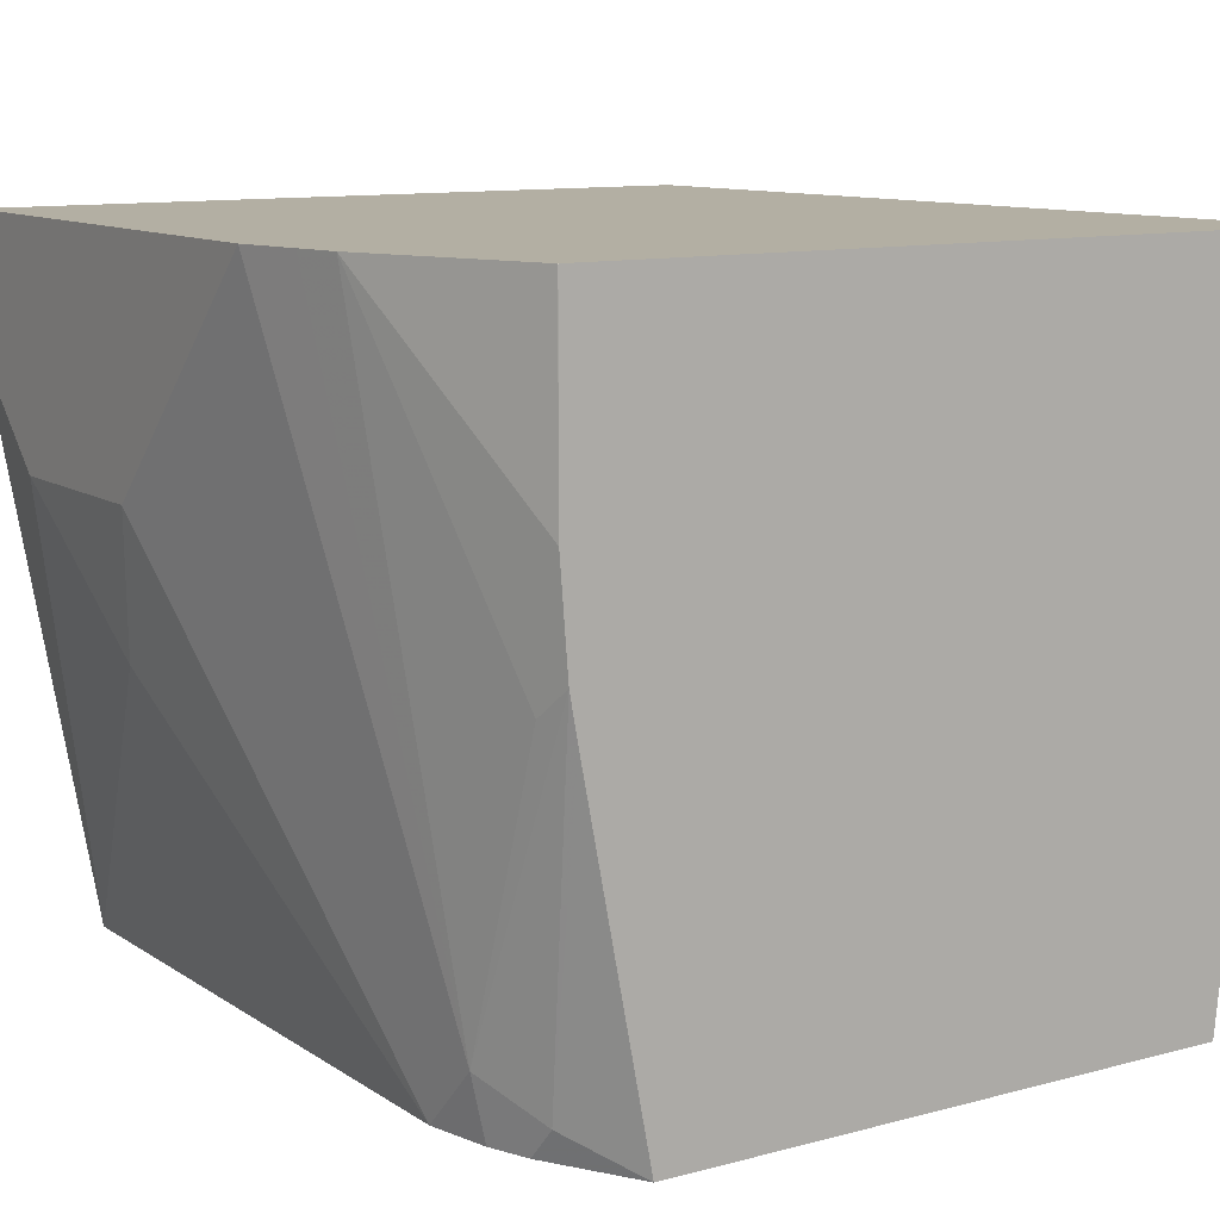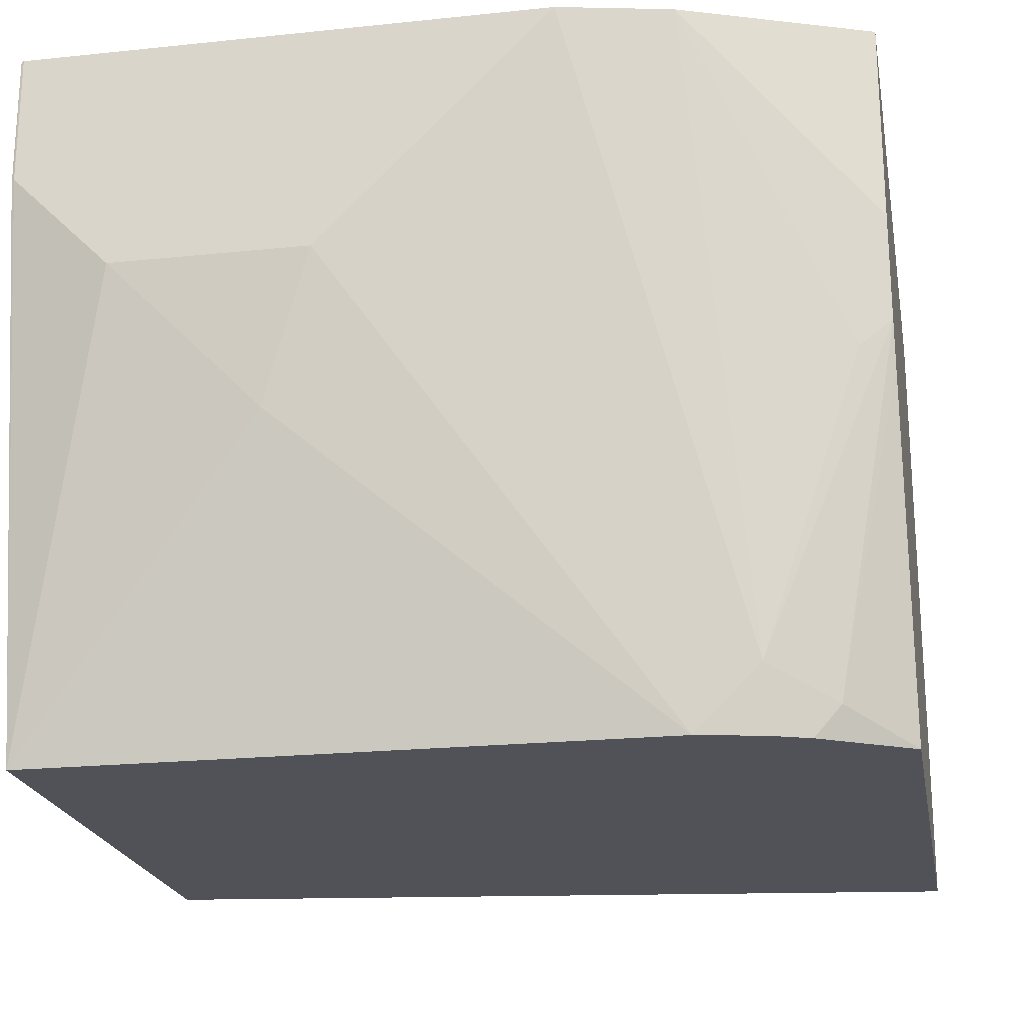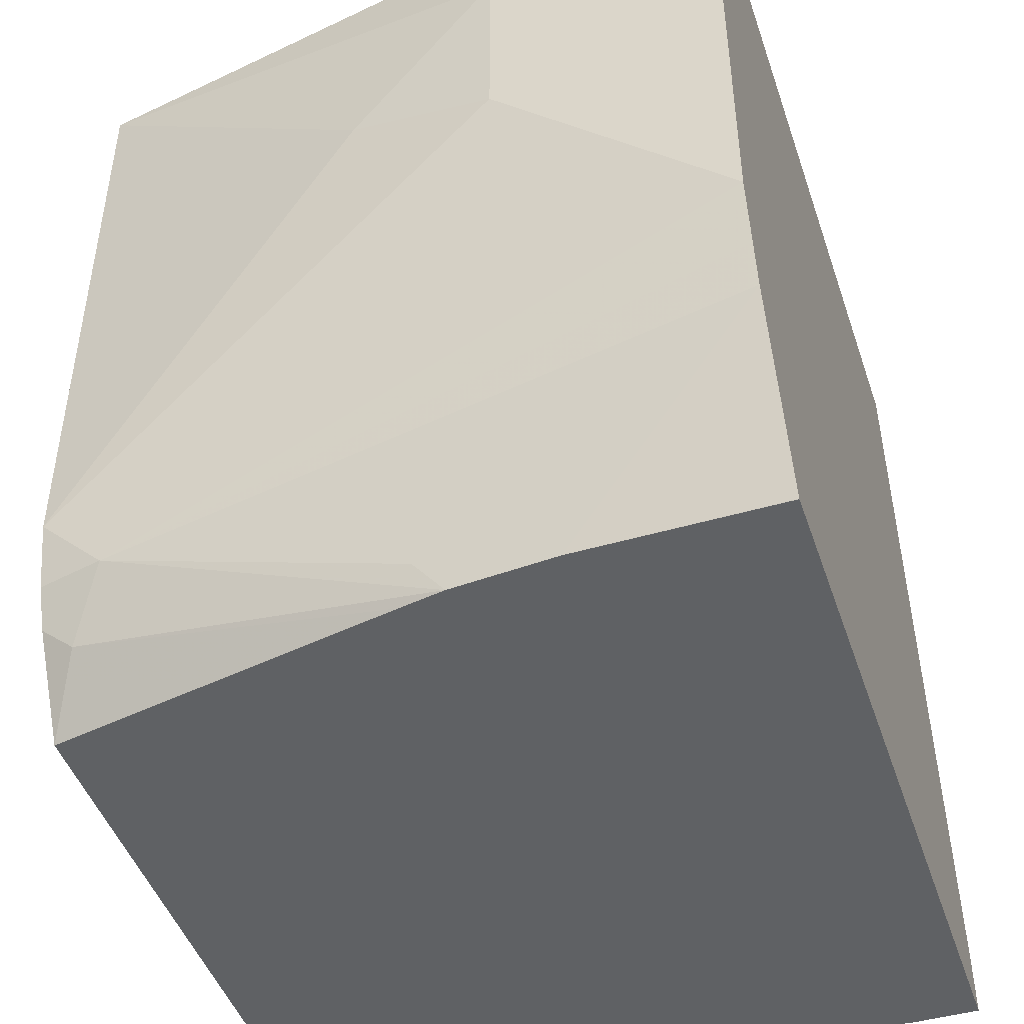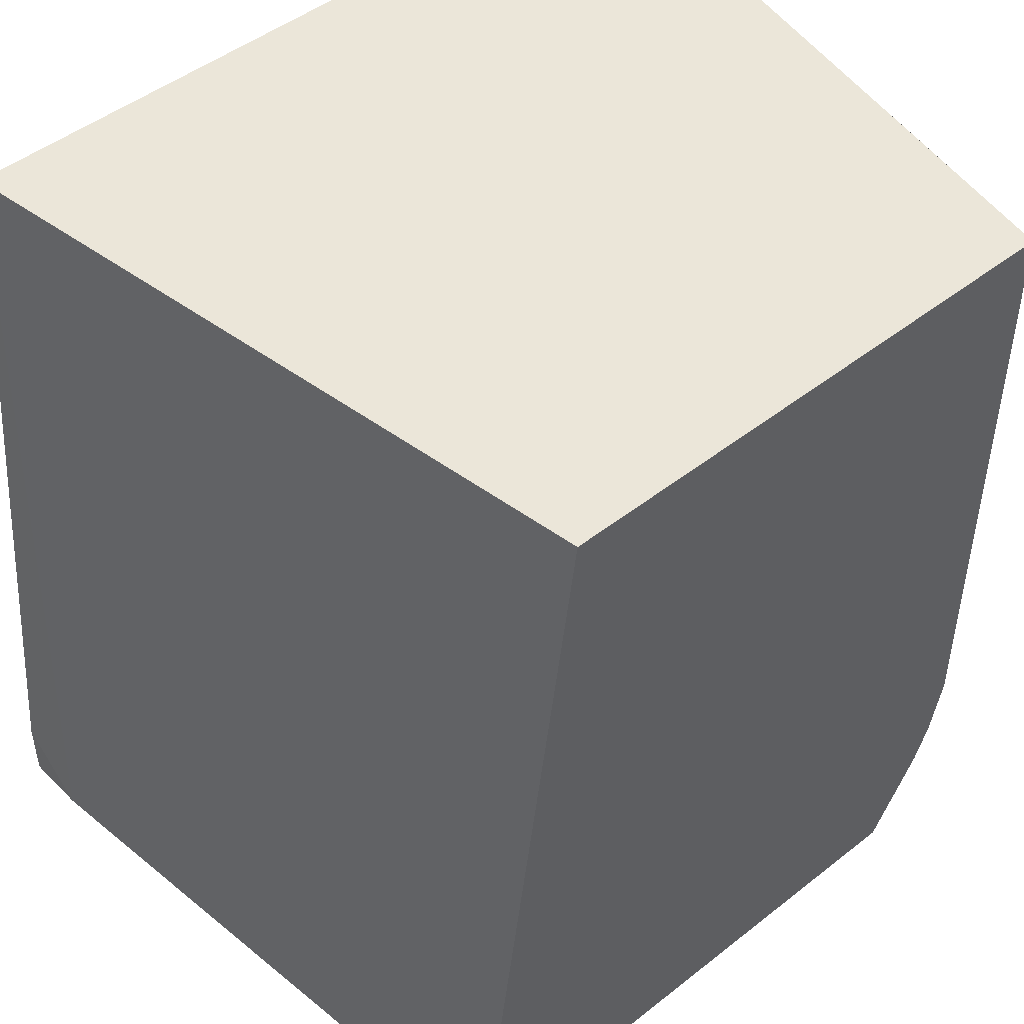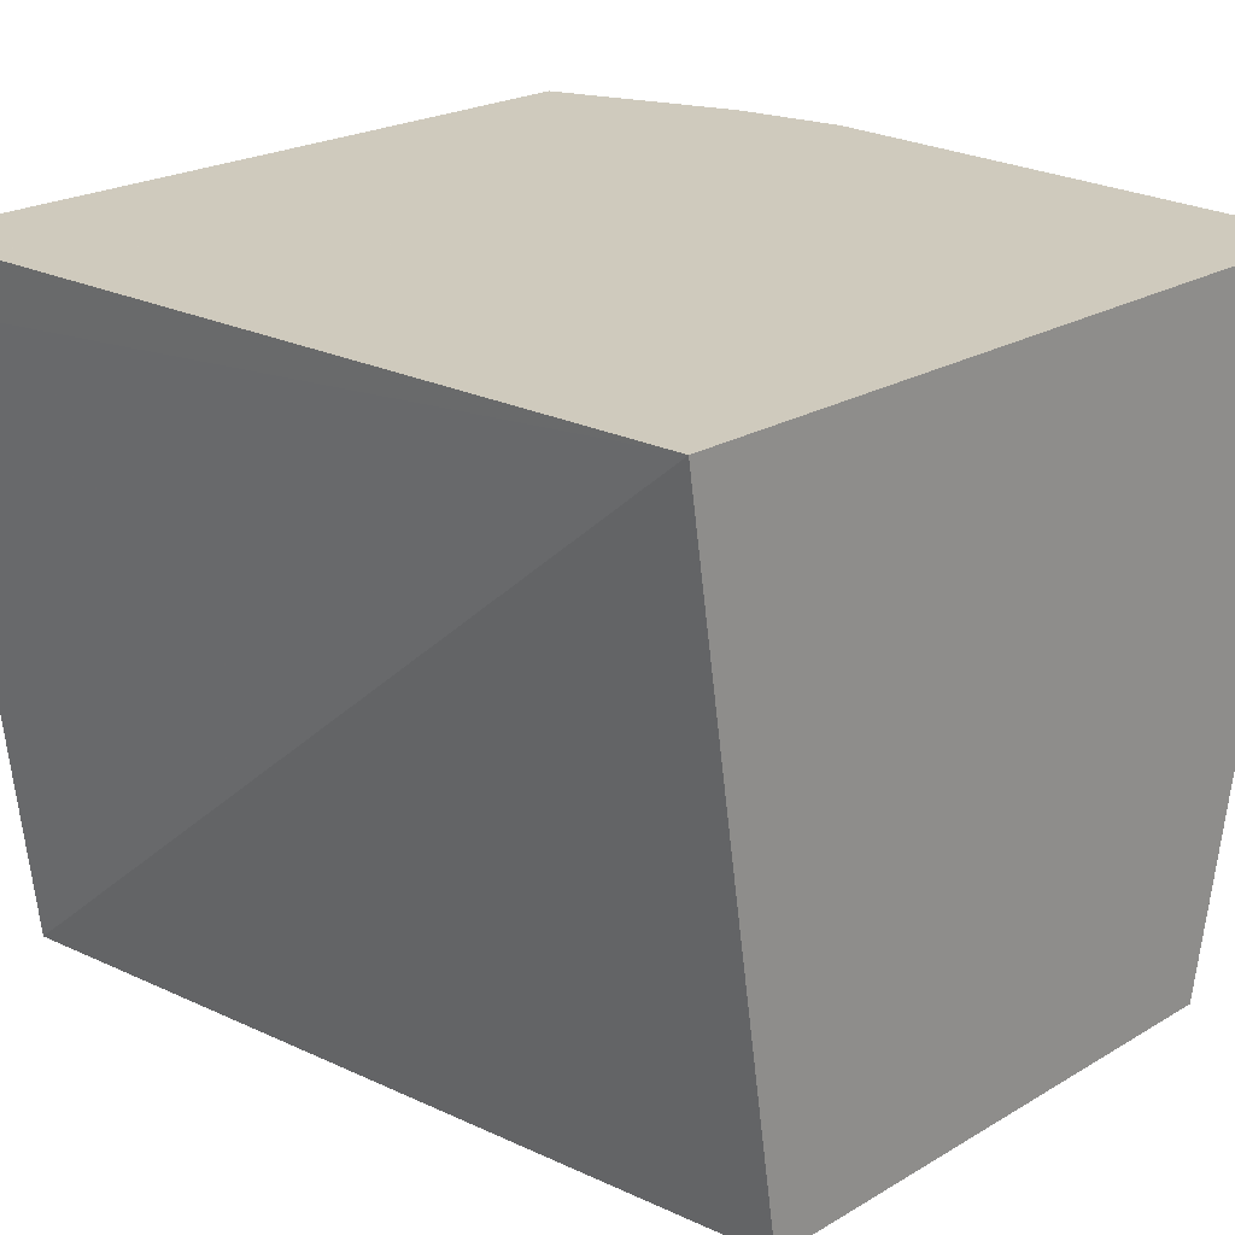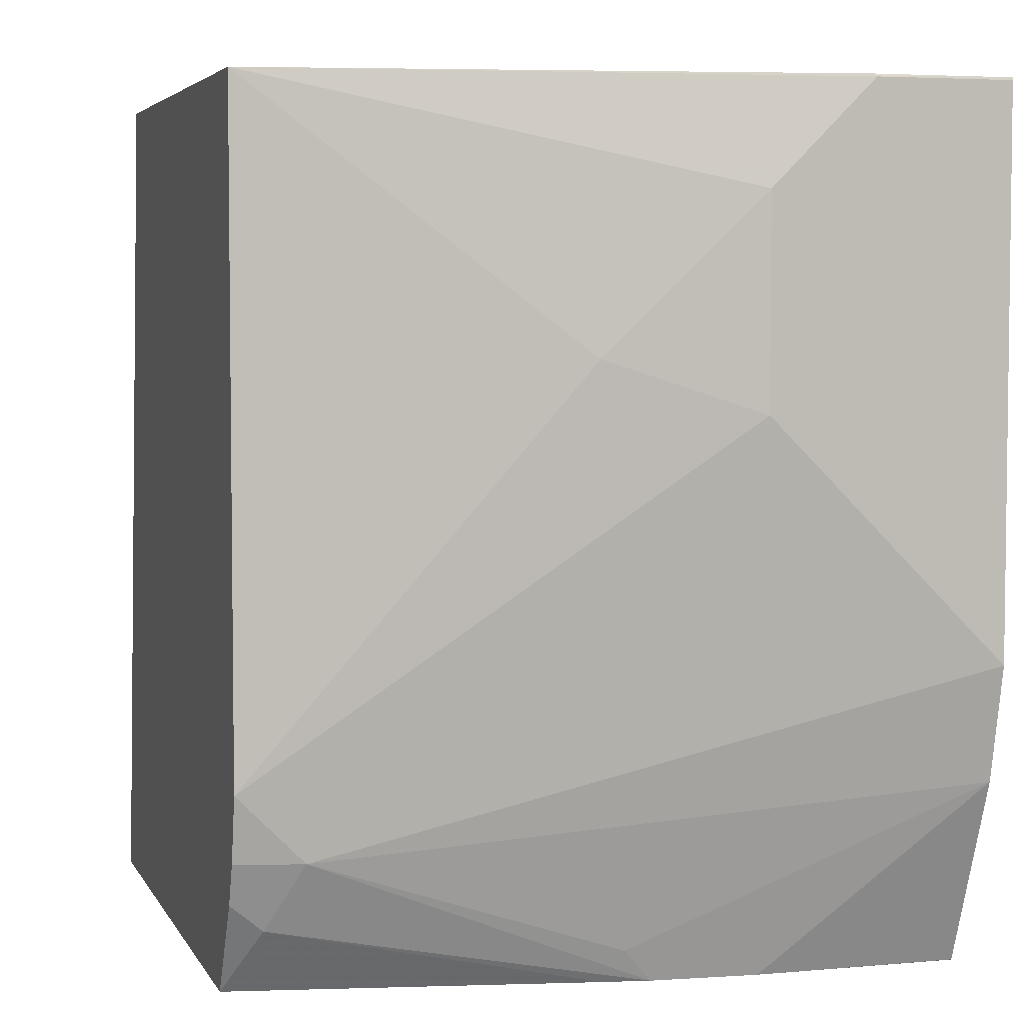
<metadata>
{"format":"obj","ext":"obj","renderer":"f3d","projection":"perspective","resolution":1024,"background":"white","views":[{"elev":11.1,"azim":-33.2,"up":"+Z"},{"elev":-21.4,"azim":-79.5,"up":"+Z"},{"elev":-46.5,"azim":-71.6,"up":"+Y"},{"elev":47.6,"azim":138.5,"up":"+Y"},{"elev":23.1,"azim":135.3,"up":"+Z"},{"elev":4.5,"azim":-106.4,"up":"+Y"}]}
</metadata>
<code>
v -0.1152 -0.1152 -0.2168
v -0.1152 -0.1285 -0.2168
v -0.1154 -0.1285 -0.2301
v -0.1296 0.04116 -0.2168
v -0.2639 -0.1285 -0.2168
v -0.1288 -0.1285 -0.3586
v -0.1514 0.04116 -0.3586
v -0.2843 0.04116 -0.2168
v -0.2642 -0.1285 -0.217
v -0.2642 -0.1284 -0.2168
v -0.2473 -0.1285 -0.3586
v -0.2642 0.04116 -0.3586
v -0.2843 0.04116 -0.2235
v -0.2844 0.04098 -0.2168
v -0.2642 -0.1285 -0.2576
v -0.2794 -0.09053 -0.2168
v -0.2609 -0.1285 -0.2878
v -0.2574 -0.1151 -0.3522
v -0.2581 -0.1097 -0.3586
v -0.2794 -0.01017 -0.2946
v -0.2845 0.02031 -0.2642
v -0.2845 0.04063 -0.2439
v -0.2842 0.04116 -0.2444
v -0.2642 -0.0884 -0.3586
v -0.2845 0.04063 -0.2168
v -0.2625 -0.1285 -0.2787
v -0.2815 -0.08128 -0.2168
v -0.2642 -0.1016 -0.3454
v -0.2642 -0.1219 -0.2845
v -0.2612 -0.1016 -0.3586
v -0.2845 -0.02033 -0.2642
v -0.2845 -0.04066 -0.2439
v -0.2845 -0.06766 -0.2168
f 15 16 26
f 11 17 18
f 14 22 25
f 16 28 29
f 16 27 28
f 13 22 14
f 11 18 19
f 12 24 20
f 12 22 23
f 12 21 22
f 12 20 21
f 16 29 26
f 13 23 22
f 17 26 18
f 27 33 28
f 18 28 19
f 19 28 30
f 20 31 21
f 20 24 31
f 21 31 32
f 21 32 33
f 21 33 25
f 21 25 22
f 24 30 28
f 24 28 32
f 24 32 31
f 26 29 28
f 28 33 32
f 10 16 15
f 18 26 28
f 9 10 15
f 4 7 12
f 6 12 7
f 8 13 14
f 1 2 3
f 1 3 4
f 1 4 8
f 1 8 14
f 1 25 33
f 1 33 27
f 1 27 16
f 1 16 10
f 1 10 5
f 1 5 2
f 2 5 9
f 2 9 15
f 2 15 26
f 1 14 25
f 2 17 11
f 6 24 12
f 2 26 17
f 6 30 24
f 6 19 30
f 5 10 9
f 4 6 7
f 6 11 19
f 4 23 13
f 4 12 23
f 3 6 4
f 2 6 3
f 2 11 6
f 4 13 8

</code>
